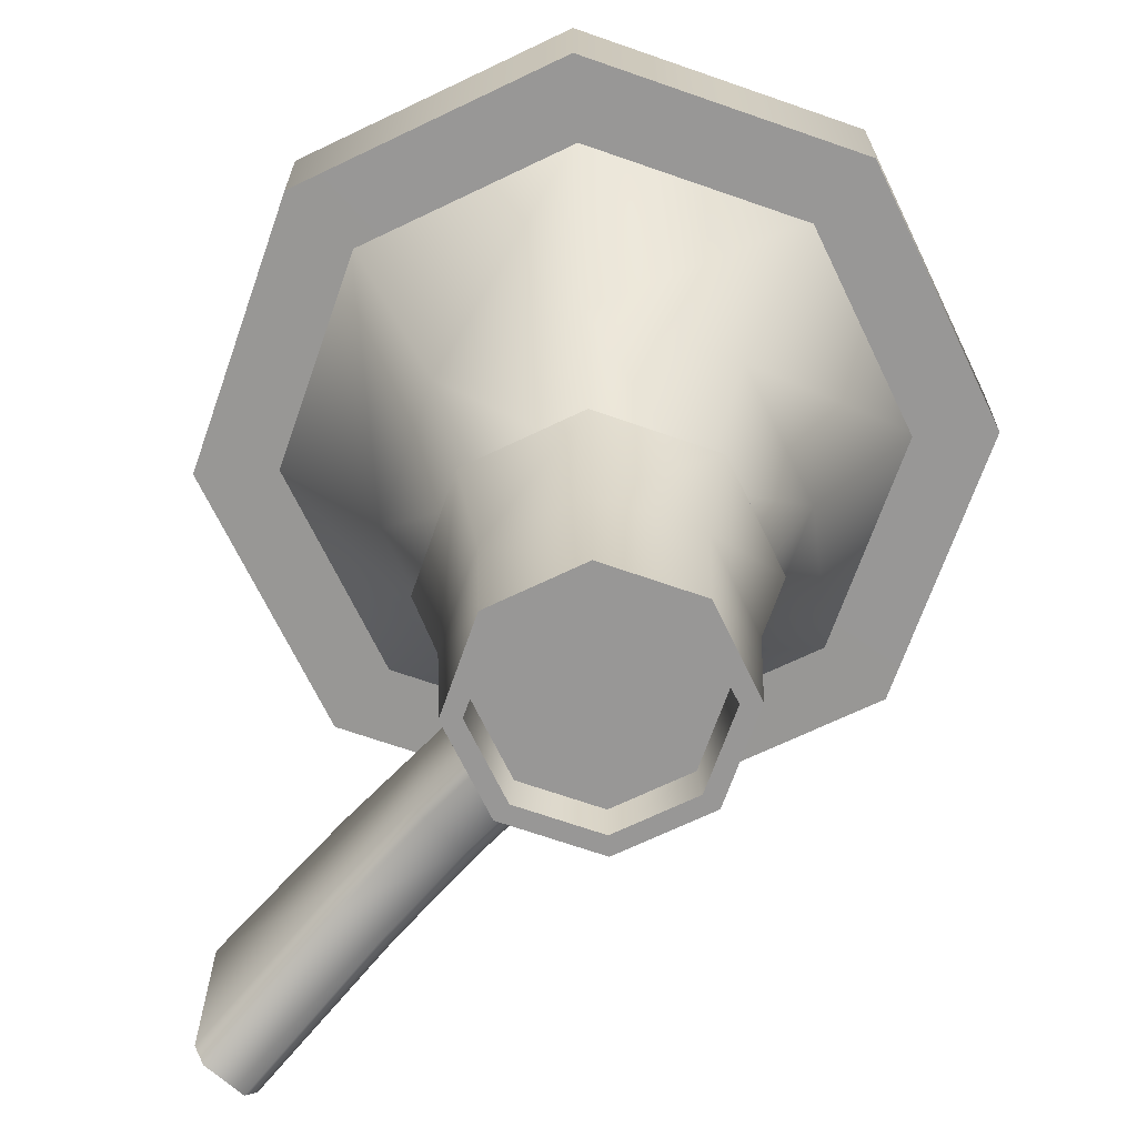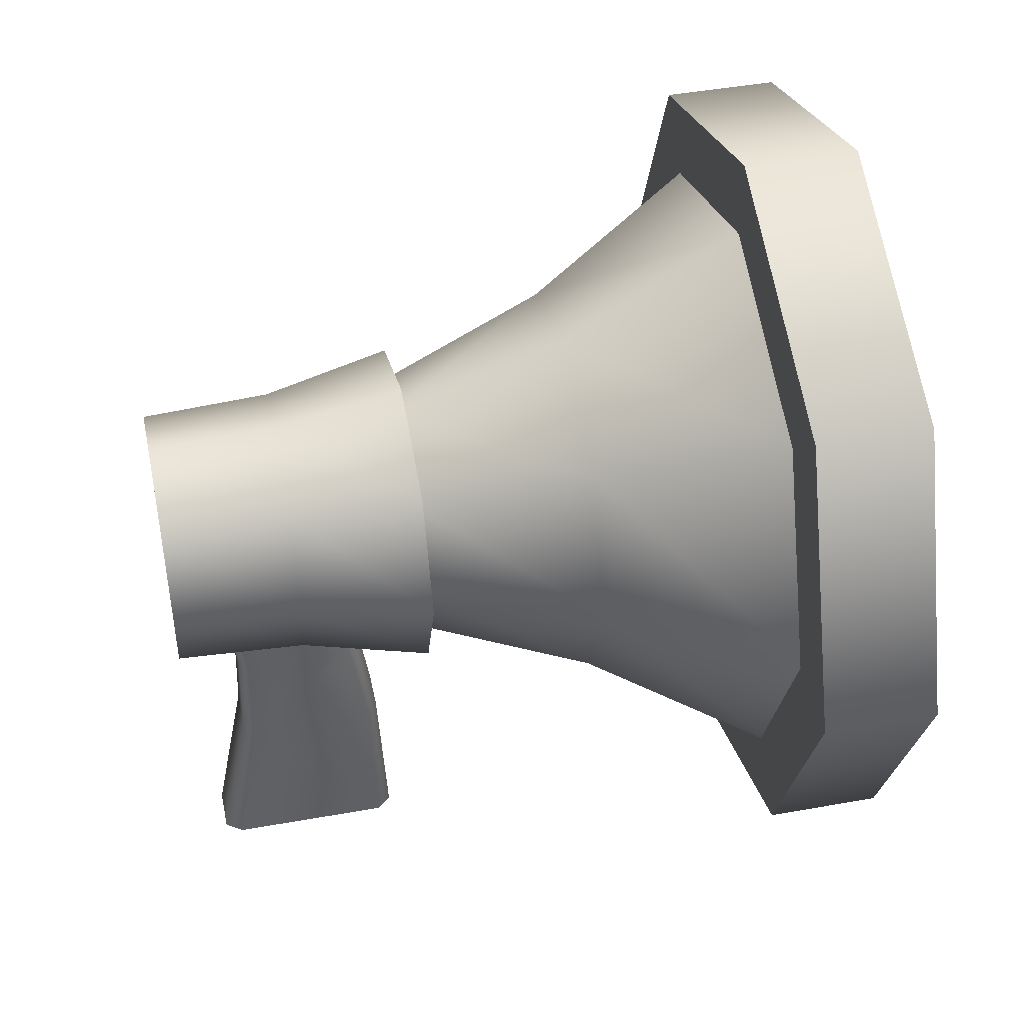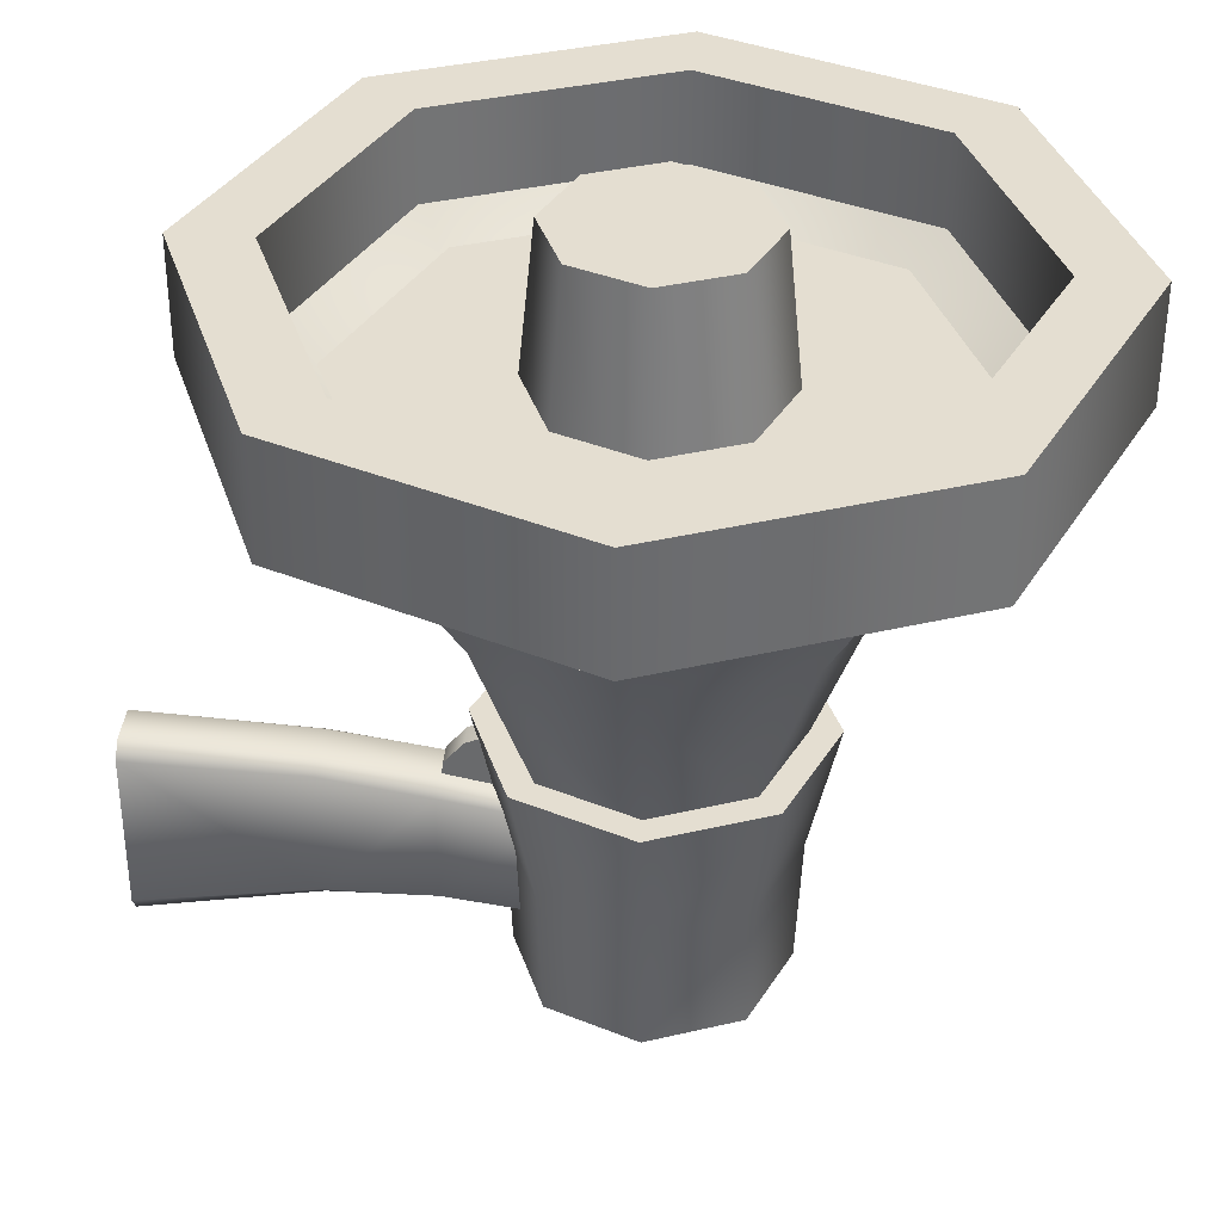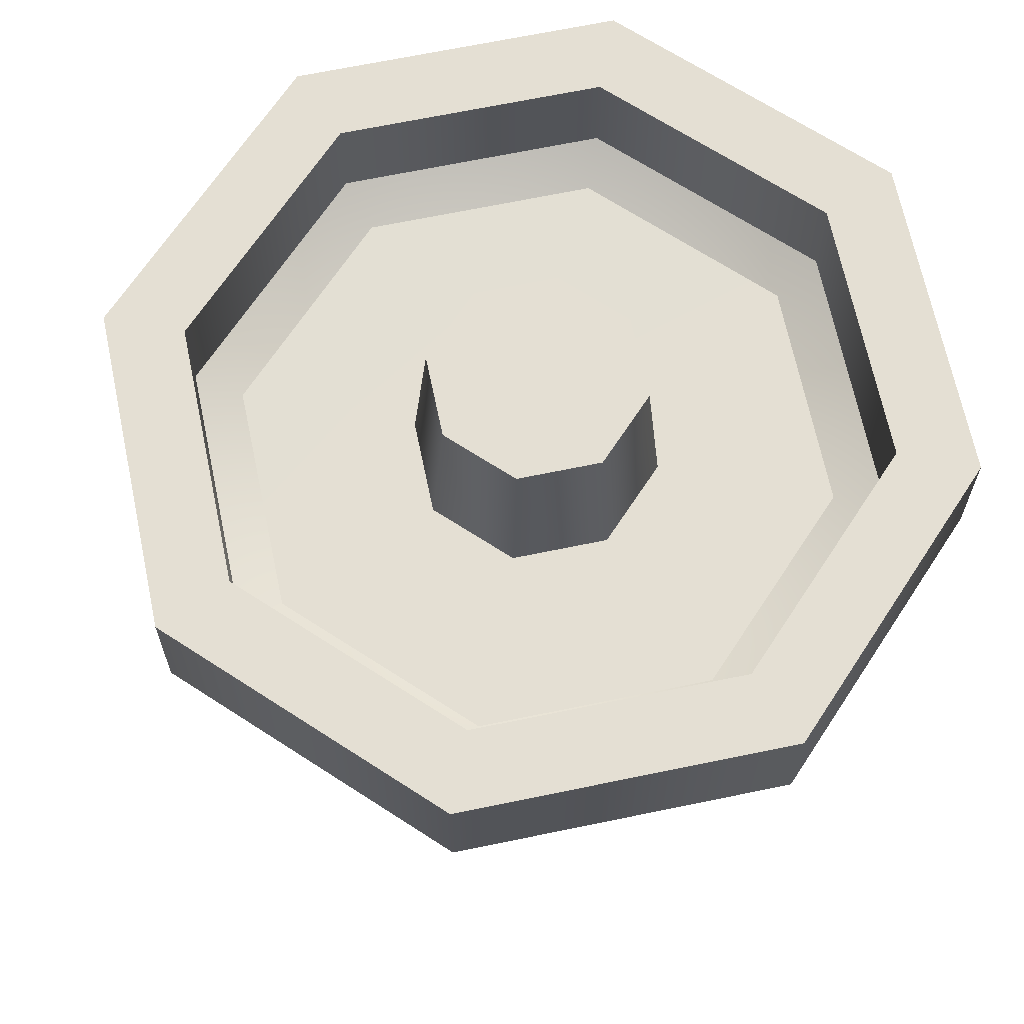
<metadata>
{"format":"obj","ext":"obj","renderer":"f3d","projection":"perspective","resolution":1024,"background":"white","views":[{"elev":-68.3,"azim":138.2,"up":"+Z"},{"elev":45.6,"azim":-101.6,"up":"+Y"},{"elev":36.4,"azim":95.3,"up":"+Z"},{"elev":66.8,"azim":145.7,"up":"+Z"}]}
</metadata>
<code>
g megaphone
v 0.5018 0.0498 0.2938
v 0.3548 0.4048 0.4395
v 0.3548 0.4046 0.2933
v 0.5018 0.04999 0.44
v -1.61e-09 0.5516 0.2931
v -1.61e-09 0.5518 0.4393
v 0.3548 -0.3048 0.4405
v 0.3548 -0.305 0.2946
v -1.61e-09 -0.4518 0.4407
v -1.61e-09 -0.452 0.2948
v 0.1156 0.1647 -0.1646
v 0.2543 0.04949 0.06929
v 0.1798 0.2293 0.06904
v 0.1634 0.04918 -0.1645
v -1.61e-09 0.2126 -0.1647
v -1.61e-09 0.3038 0.06894
v 0.1798 -0.1304 0.06953
v 0.1156 -0.06639 -0.1643
v -1.61e-09 -0.2049 0.06963
v -1.61e-09 -0.1143 -0.1643
v 0.2824 0.3322 0.3027
v 0.3994 0.04981 0.3031
v -1.61e-09 0.4492 0.3025
v 0.2824 -0.2326 0.3034
v -1.61e-09 -0.3496 0.3036
v 0.09803 -0.04927 -0.478
v 0.1632 0.04876 -0.4781
v 0.1386 0.04876 -0.4781
v 0.1154 -0.06662 -0.4779
v -1.61e-09 -0.1144 -0.4779
v -1.61e-09 -0.08988 -0.4779
v 0.09803 0.1468 -0.4782
v 0.1154 0.1641 -0.4783
v -1.61e-09 0.1874 -0.4783
v -1.61e-09 0.2119 -0.4783
v 0.1154 -0.06662 -0.4779
v -1.61e-09 -0.1214 -0.3118
v 0.1205 -0.07153 -0.3118
v -1.61e-09 -0.1144 -0.4779
v 0.1632 0.04876 -0.4781
v 0.1704 0.04898 -0.312
v 0.1154 0.1641 -0.4783
v 0.1205 0.1695 -0.3122
v -1.61e-09 0.2119 -0.4783
v -1.61e-09 0.2194 -0.3122
v 0.1466 -0.09742 -0.1457
v -1.61e-09 -0.1582 -0.1456
v 0.2074 0.0492 -0.1459
v -1.61e-09 0.2566 -0.1462
v 0.1466 0.1958 -0.1461
v 0.5018 0.04999 0.44
v 0.288 0.3379 0.4396
v 0.3548 0.4048 0.4395
v 0.5018 0.04999 0.44
v 0.4072 0.04999 0.44
v 0.3548 -0.3048 0.4405
v 0.3548 0.4048 0.4395
v -1.61e-09 0.4572 0.4395
v -1.61e-09 0.5518 0.4393
v 0.288 0.3379 0.4396
v -1.61e-09 -0.4518 0.4407
v 0.288 -0.238 0.4404
v 0.3548 -0.3048 0.4405
v 0.4072 0.04999 0.44
v 0.288 -0.238 0.4404
v -1.61e-09 -0.3572 0.4406
v 0.4072 0.04999 0.44
v 0.288 0.3378 0.3236
v 0.288 0.3379 0.4396
v 0.4072 0.04984 0.324
v -1.61e-09 0.4571 0.3234
v -1.61e-09 0.4572 0.4395
v 0.288 -0.238 0.4404
v 0.288 -0.2381 0.3243
v -1.61e-09 -0.3572 0.4406
v -1.61e-09 -0.3574 0.3245
v 0.08946 -0.03941 0.4786
v -1.61e-09 0.05004 0.4785
v 0.1265 0.05004 0.4785
v -1.61e-09 -0.07646 0.4787
v -1.61e-09 0.1766 0.4783
v 0.08946 0.1395 0.4784
v -1.61e-09 -0.07646 0.4787
v 0.1199 -0.07048 0.04963
v -1.61e-09 -0.1202 0.0497
v 0.08946 -0.03941 0.4786
v 0.1696 0.04947 0.04947
v 0.1265 0.05004 0.4785
v 0.1199 0.1694 0.04931
v 0.08946 0.1395 0.4784
v -1.61e-09 0.2191 0.04924
v -1.61e-09 0.1766 0.4783
v 0.4072 0.04984 0.324
v -1.61e-09 0.04953 0.09784
v 0.288 0.3378 0.3236
v -1.61e-09 0.4571 0.3234
v 0.288 -0.2381 0.3243
v -1.61e-09 -0.3574 0.3245
v 0.3548 -0.305 0.2946
v -1.61e-09 0.0498 0.2938
v -1.61e-09 -0.452 0.2948
v 0.5018 0.0498 0.2938
v 0.3548 0.4046 0.2933
v -1.61e-09 0.5516 0.2931
v -1.61e-09 0.2566 -0.1462
v 0.1466 -0.09742 -0.1457
v -1.61e-09 -0.1582 -0.1456
v 0.1466 0.1958 -0.1461
v 0.2074 0.0492 -0.1459
v 0.1466 0.1958 -0.1461
v -0.5018 0.0498 0.2938
v -0.3548 0.4048 0.4395
v -0.5018 0.04999 0.44
v -0.3548 0.4046 0.2933
v -1.61e-09 0.5516 0.2931
v -1.61e-09 0.5518 0.4393
v -0.3548 -0.3048 0.4405
v -0.3548 -0.305 0.2946
v -1.61e-09 -0.4518 0.4407
v -1.61e-09 -0.452 0.2948
v -0.2543 0.04949 0.06929
v -0.1156 0.1647 -0.1646
v -0.1798 0.2293 0.06904
v -0.1634 0.04918 -0.1645
v -1.61e-09 0.2126 -0.1647
v -1.61e-09 0.3038 0.06894
v -0.1798 -0.1304 0.06953
v -0.1156 -0.06639 -0.1643
v -1.61e-09 -0.2049 0.06963
v -1.61e-09 -0.1143 -0.1643
v -0.3994 0.04981 0.3031
v -0.2824 0.3322 0.3027
v -1.61e-09 0.4492 0.3025
v -1.61e-09 -0.3496 0.3036
v -0.2824 -0.2326 0.3034
v -0.09803 -0.04927 -0.478
v -1.61e-09 -0.1144 -0.4779
v -1.61e-09 -0.08988 -0.4779
v -0.1154 -0.06662 -0.4779
v -0.1632 0.04876 -0.4781
v -0.1386 0.04876 -0.4781
v -0.09803 0.1468 -0.4782
v -0.1154 0.1641 -0.4783
v -1.61e-09 0.1874 -0.4783
v -1.61e-09 0.2119 -0.4783
v -1.61e-09 -0.1214 -0.3118
v -0.1154 -0.06662 -0.4779
v -0.1205 -0.07153 -0.3118
v -1.61e-09 -0.1144 -0.4779
v -0.1632 0.04876 -0.4781
v -0.1704 0.04898 -0.312
v -0.1154 0.1641 -0.4783
v -0.1205 0.1695 -0.3122
v -1.61e-09 0.2119 -0.4783
v -1.61e-09 0.2194 -0.3122
v -1.61e-09 -0.1582 -0.1456
v -0.1466 -0.09742 -0.1457
v -0.2074 0.0492 -0.1459
v -0.1466 0.1958 -0.1461
v -1.61e-09 0.2566 -0.1462
v -0.5018 0.04999 0.44
v -0.288 0.3379 0.4396
v -0.4072 0.04999 0.44
v -0.3548 -0.3048 0.4405
v -0.5018 0.04999 0.44
v -0.3548 0.4048 0.4395
v -0.3548 0.4048 0.4395
v -1.61e-09 0.4572 0.4395
v -0.288 0.3379 0.4396
v -1.61e-09 0.5518 0.4393
v -1.61e-09 -0.4518 0.4407
v -0.288 -0.238 0.4404
v -1.61e-09 -0.3572 0.4406
v -0.288 -0.238 0.4404
v -0.3548 -0.3048 0.4405
v -0.4072 0.04999 0.44
v -0.4072 0.04999 0.44
v -0.288 0.3378 0.3236
v -0.4072 0.04984 0.324
v -0.288 0.3379 0.4396
v -1.61e-09 0.4571 0.3234
v -1.61e-09 0.4572 0.4395
v -0.288 -0.238 0.4404
v -0.288 -0.2381 0.3243
v -1.61e-09 -0.3572 0.4406
v -1.61e-09 -0.3574 0.3245
v -0.08946 -0.03941 0.4786
v -1.61e-09 0.05004 0.4785
v -1.61e-09 -0.07646 0.4787
v -0.1265 0.05004 0.4785
v -1.61e-09 0.1766 0.4783
v -0.08946 0.1395 0.4784
v -1.61e-09 -0.07646 0.4787
v -0.1199 -0.07048 0.04963
v -0.08946 -0.03941 0.4786
v -1.61e-09 -0.1202 0.0497
v -0.1696 0.04947 0.04947
v -0.1265 0.05004 0.4785
v -0.1199 0.1694 0.04931
v -0.08946 0.1395 0.4784
v -1.61e-09 0.2191 0.04924
v -1.61e-09 0.1766 0.4783
v -0.4072 0.04984 0.324
v -0.288 0.3378 0.3236
v -1.61e-09 0.04953 0.09784
v -1.61e-09 0.4571 0.3234
v -0.288 -0.2381 0.3243
v -1.61e-09 -0.3574 0.3245
v -0.3548 -0.305 0.2946
v -1.61e-09 0.0498 0.2938
v -0.5018 0.0498 0.2938
v -1.61e-09 -0.452 0.2948
v -0.3548 0.4046 0.2933
v -1.61e-09 0.5516 0.2931
v -1.61e-09 0.2566 -0.1462
v -0.1466 -0.09742 -0.1457
v -0.1466 0.1958 -0.1461
v -1.61e-09 -0.1582 -0.1456
v -0.2074 0.0492 -0.1459
v -0.1466 0.1958 -0.1461
v -0.1466 -0.09742 -0.1457
v 0.01455 -0.1621 -0.1824
v -0.01455 -0.1257 -0.167
v 0.01455 -0.1257 -0.167
v -0.01455 -0.1621 -0.1824
v -0.01455 -0.187 -0.2115
v 0.01455 -0.187 -0.2115
v 0.01455 -0.1909 -0.2466
v -0.01455 -0.1909 -0.2466
v 0.01455 -0.1909 -0.2466
v 0.01455 -0.187 -0.2115
v 0.01455 -0.1156 -0.2467
v 0.01455 -0.187 -0.2115
v 0.01455 -0.1621 -0.1824
v 0.01455 -0.1156 -0.2467
v 0.01455 -0.1257 -0.167
v -0.01455 -0.1909 -0.2466
v -0.01455 -0.1156 -0.2467
v -0.01455 -0.187 -0.2115
v -0.01455 -0.187 -0.2115
v -0.01455 -0.1156 -0.2467
v -0.01455 -0.1621 -0.1824
v -0.01455 -0.1621 -0.1824
v -0.01455 -0.1156 -0.2467
v -0.01455 -0.1257 -0.167
v -0.04348 -0.5515 -0.2141
v 0.02725 -0.5515 -0.1959
v 0.04348 -0.5515 -0.2141
v -0.02725 -0.5515 -0.1959
v -0.04348 -0.5518 -0.4209
v 0.04348 -0.5518 -0.4209
v -0.02844 -0.5518 -0.4436
v 0.02844 -0.5518 -0.4436
v 0.02725 -0.5515 -0.1959
v -0.02725 -0.3269 -0.2072
v 0.02725 -0.3269 -0.2072
v -0.02725 -0.5515 -0.1959
v 0.04348 -0.3269 -0.2199
v 0.04348 -0.5515 -0.2141
v 0.02725 -0.1927 -0.2266
v -0.02725 -0.1927 -0.2266
v -0.04348 -0.3269 -0.2199
v -0.04348 -0.1927 -0.2412
v 0.02725 -0.05854 -0.2526
v -0.02725 -0.05854 -0.2526
v -0.04348 -0.05855 -0.2635
v 0.04348 -0.3271 -0.385
v 0.04348 -0.5518 -0.4209
v -0.04348 -0.5515 -0.2141
v 0.04348 -0.1927 -0.2412
v 0.04348 -0.05855 -0.2635
v 0.04348 -0.1929 -0.3844
v 0.02844 -0.3271 -0.4007
v 0.02844 -0.1929 -0.3965
v -0.02844 -0.1929 -0.3965
v -0.02844 -0.3271 -0.4007
v -0.02844 -0.5518 -0.4436
v 0.02844 -0.5518 -0.4436
v -0.04348 -0.5518 -0.4209
v -0.04348 -0.3271 -0.385
v 0.04348 -0.05874 -0.4023
v 0.02844 -0.05876 -0.4152
v -0.02844 -0.05876 -0.4152
v -0.04348 -0.5515 -0.2141
v -0.04348 -0.3269 -0.2199
v -0.04348 -0.1927 -0.2412
v -0.04348 -0.1929 -0.3844
v -0.04348 -0.05855 -0.2635
v -0.04348 -0.05874 -0.4023
v -1.61e-09 0.04882 -0.4309
v -0.09396 0.1428 -0.431
v -0.1329 0.04882 -0.4309
v 0.09396 -0.04514 -0.4307
v 0.1329 0.04882 -0.4309
v -1.61e-09 0.04882 -0.4309
v -1.61e-09 -0.08407 -0.4307
v 0.09396 0.1428 -0.431
v -1.61e-09 0.1817 -0.4311
v -0.09396 -0.04514 -0.4307
v -1.61e-09 -0.08407 -0.4307
v -1.61e-09 0.04882 -0.4309
v -0.1329 0.04882 -0.4309
v -1.61e-09 0.1817 -0.4311
v -0.09396 0.1428 -0.431
v 0.1329 0.04882 -0.4309
v 0.09396 0.1428 -0.431
v -1.61e-09 0.04882 -0.4309
v -0.1386 0.04876 -0.4781
v -0.09396 0.1428 -0.431
v -0.09803 0.1468 -0.4782
v -0.1329 0.04882 -0.4309
v -1.61e-09 0.1817 -0.4311
v -1.61e-09 0.1874 -0.4783
v -0.09803 -0.04927 -0.478
v -0.09396 -0.04514 -0.4307
v -1.61e-09 -0.08988 -0.4779
v -1.61e-09 -0.08407 -0.4307
v 0.09396 -0.04514 -0.4307
v 0.1386 0.04876 -0.4781
v 0.1329 0.04882 -0.4309
v 0.09803 -0.04927 -0.478
v -1.61e-09 -0.08407 -0.4307
v -1.61e-09 -0.08988 -0.4779
v 0.09803 0.1468 -0.4782
v 0.09396 0.1428 -0.431
v -1.61e-09 0.1874 -0.4783
v -1.61e-09 0.1817 -0.4311
g megaphone_0
f 3 2 1
f 4 1 2
f 3 5 2
f 6 2 5
f 4 7 1
f 8 1 7
f 7 9 8
f 10 8 9
f 13 12 11
f 14 11 12
f 11 15 13
f 16 13 15
f 12 17 14
f 18 14 17
f 17 19 18
f 20 18 19
f 13 21 12
f 22 12 21
f 12 22 17
f 21 13 23
f 16 23 13
f 17 24 19
f 24 17 22
f 25 19 24
f 28 27 26
f 29 26 27
f 29 30 26
f 31 26 30
f 28 32 27
f 33 27 32
f 32 34 33
f 35 33 34
f 38 37 36
f 39 36 37
f 36 40 38
f 41 38 40
f 40 42 41
f 43 41 42
f 42 44 43
f 45 43 44
f 38 46 37
f 47 37 46
f 46 38 48
f 41 48 38
f 45 49 43
f 50 43 49
f 48 41 50
f 43 50 41
f 53 52 51
f 55 54 52
f 54 55 56
f 59 58 57
f 60 57 58
f 63 62 61
f 62 63 64
f 66 61 65
f 69 68 67
f 70 67 68
f 68 69 71
f 72 71 69
f 67 70 73
f 74 73 70
f 73 74 75
f 76 75 74
f 79 78 77
f 80 77 78
f 78 79 81
f 82 81 79
f 85 84 83
f 86 83 84
f 84 87 86
f 88 86 87
f 87 89 88
f 90 88 89
f 89 91 90
f 92 90 91
f 95 94 93
f 96 94 95
f 93 94 97
f 97 94 98
f 101 100 99
f 102 99 100
f 102 100 103
f 104 103 100
f 107 106 105
f 108 105 106
f 110 106 109
f 113 112 111
f 114 111 112
f 114 112 115
f 116 115 112
f 113 111 117
f 118 117 111
f 117 118 119
f 120 119 118
f 123 122 121
f 124 121 122
f 122 123 125
f 126 125 123
f 121 124 127
f 128 127 124
f 127 128 129
f 130 129 128
f 121 131 123
f 132 123 131
f 123 132 126
f 133 126 132
f 129 134 127
f 135 127 134
f 131 121 135
f 127 135 121
f 138 137 136
f 139 136 137
f 139 140 136
f 141 136 140
f 141 140 142
f 143 142 140
f 142 143 144
f 145 144 143
f 148 147 146
f 149 146 147
f 147 148 150
f 151 150 148
f 150 151 152
f 153 152 151
f 152 153 154
f 155 154 153
f 146 156 148
f 157 148 156
f 148 157 151
f 158 151 157
f 151 158 153
f 153 159 155
f 159 153 158
f 160 155 159
f 163 162 161
f 161 164 163
f 166 165 162
f 169 168 167
f 170 167 168
f 173 172 171
f 175 171 174
f 174 176 175
f 179 178 177
f 180 177 178
f 178 181 180
f 182 180 181
f 177 183 179
f 184 179 183
f 183 185 184
f 186 184 185
f 189 188 187
f 190 187 188
f 188 191 190
f 192 190 191
f 195 194 193
f 196 193 194
f 194 195 197
f 198 197 195
f 197 198 199
f 200 199 198
f 199 200 201
f 202 201 200
f 205 204 203
f 205 206 204
f 205 203 207
f 205 207 208
f 211 210 209
f 212 209 210
f 211 213 210
f 214 210 213
f 217 216 215
f 218 215 216
f 221 220 219
f 224 223 222
f 225 222 223
f 225 226 222
f 227 222 226
f 227 226 228
f 229 228 226
f 232 231 230
f 235 234 233
f 235 236 234
f 239 238 237
f 242 241 240
f 245 244 243
f 248 247 246
f 249 246 247
f 246 250 248
f 251 248 250
f 250 252 251
f 253 251 252
f 256 255 254
f 257 254 255
f 256 254 258
f 259 258 254
f 256 260 255
f 256 258 260
f 261 255 260
f 255 261 262
f 255 262 257
f 263 262 261
f 260 264 261
f 265 261 264
f 261 265 263
f 266 263 265
f 258 259 267
f 268 267 259
f 269 257 262
f 270 260 258
f 260 270 264
f 258 267 270
f 271 264 270
f 272 270 267
f 270 272 271
f 267 273 272
f 267 268 273
f 274 272 273
f 274 273 275
f 276 275 273
f 276 273 277
f 278 277 273
f 278 273 268
f 277 279 276
f 280 276 279
f 272 274 281
f 281 271 272
f 282 281 274
f 282 274 283
f 275 283 274
f 279 284 280
f 285 280 284
f 285 286 280
f 287 280 286
f 275 276 287
f 280 287 276
f 286 288 287
f 289 287 288
f 283 275 289
f 287 289 275
f 292 291 290
f 295 294 293
f 295 293 296
f 295 298 297
f 301 300 299
f 301 299 302
f 301 304 303
f 307 306 305
f 310 309 308
f 311 308 309
f 309 310 312
f 313 312 310
f 308 311 314
f 315 314 311
f 314 315 316
f 317 316 315
f 320 319 318
f 321 318 319
f 318 321 322
f 323 322 321
f 319 320 324
f 325 324 320
f 324 325 326
f 327 326 325

</code>
